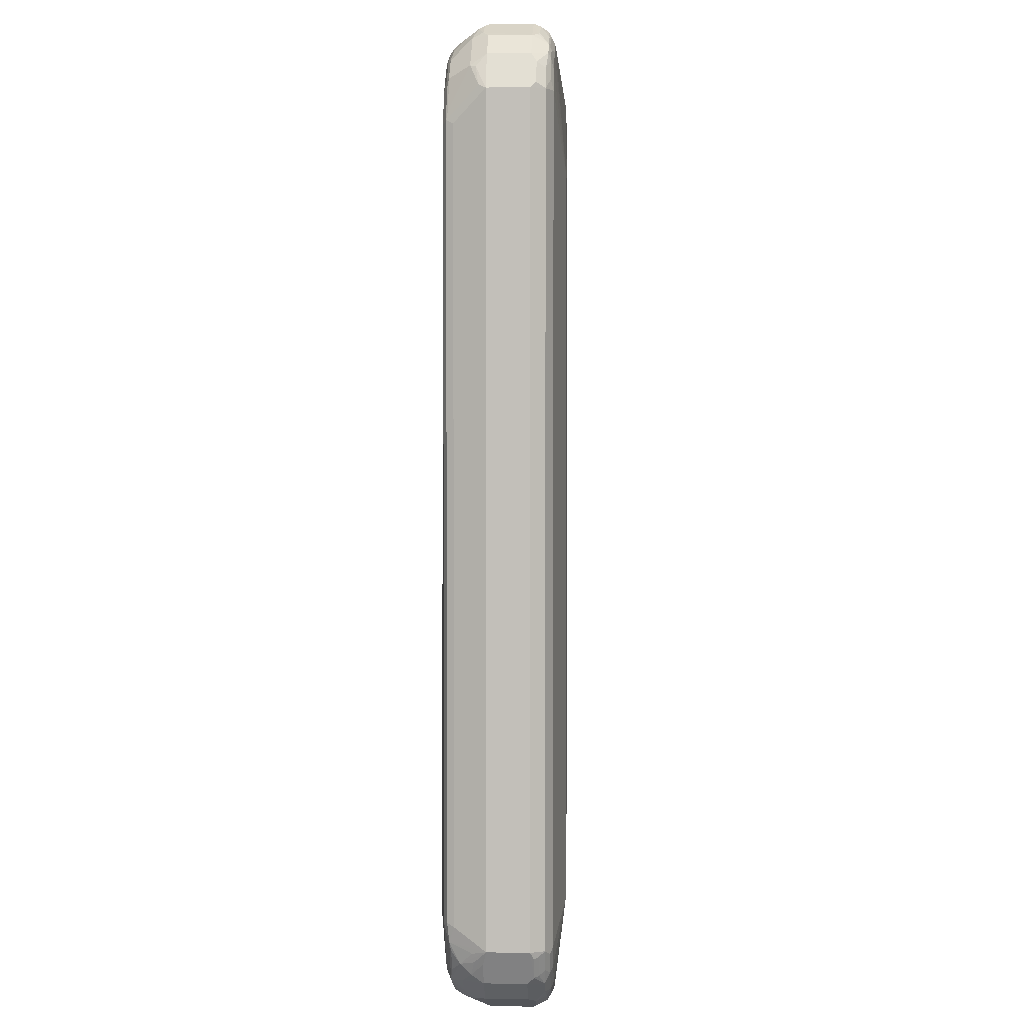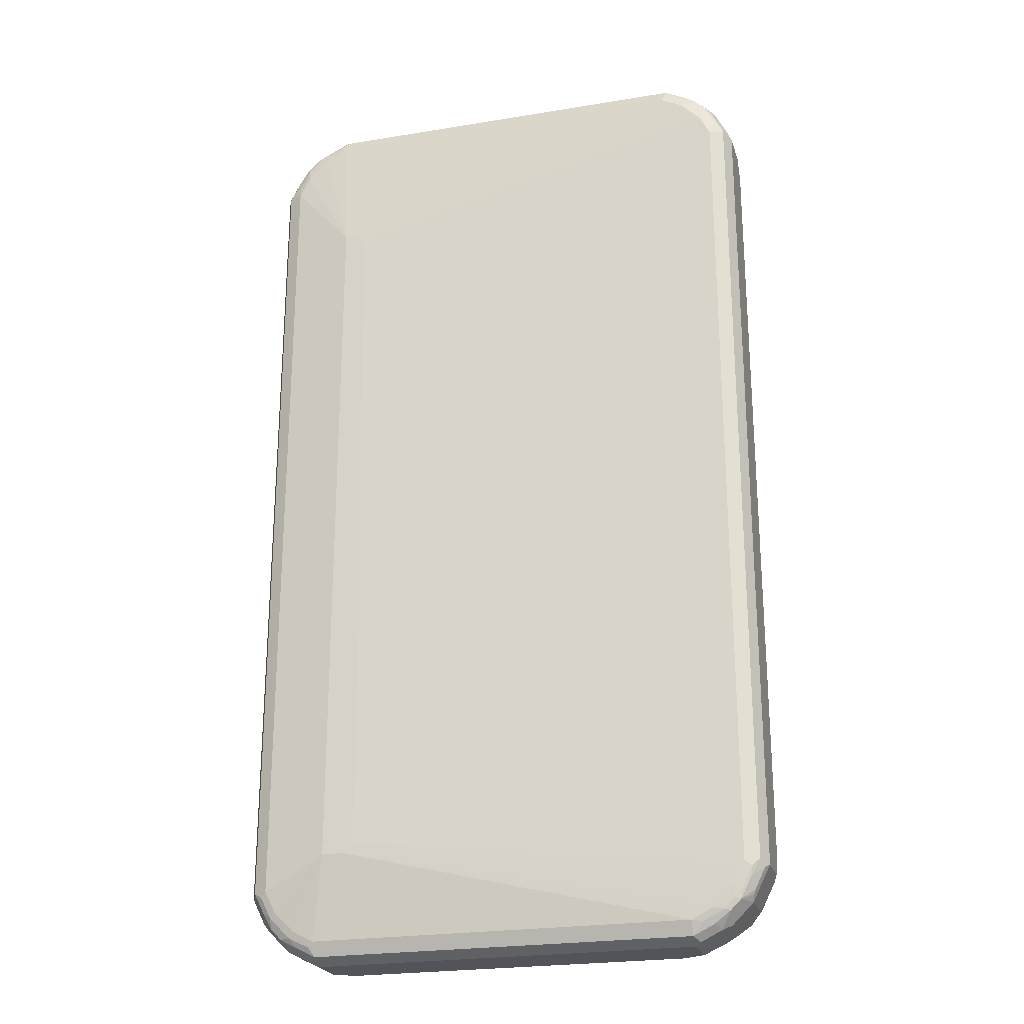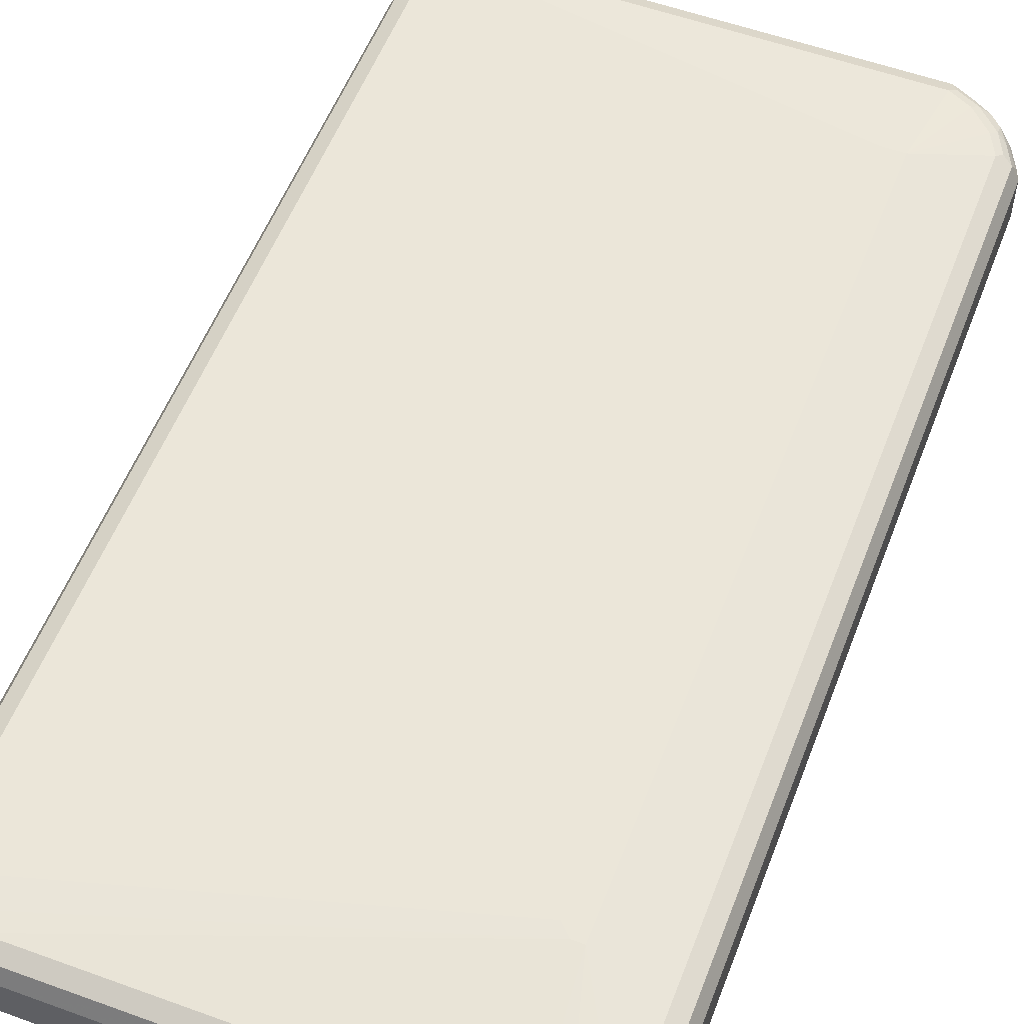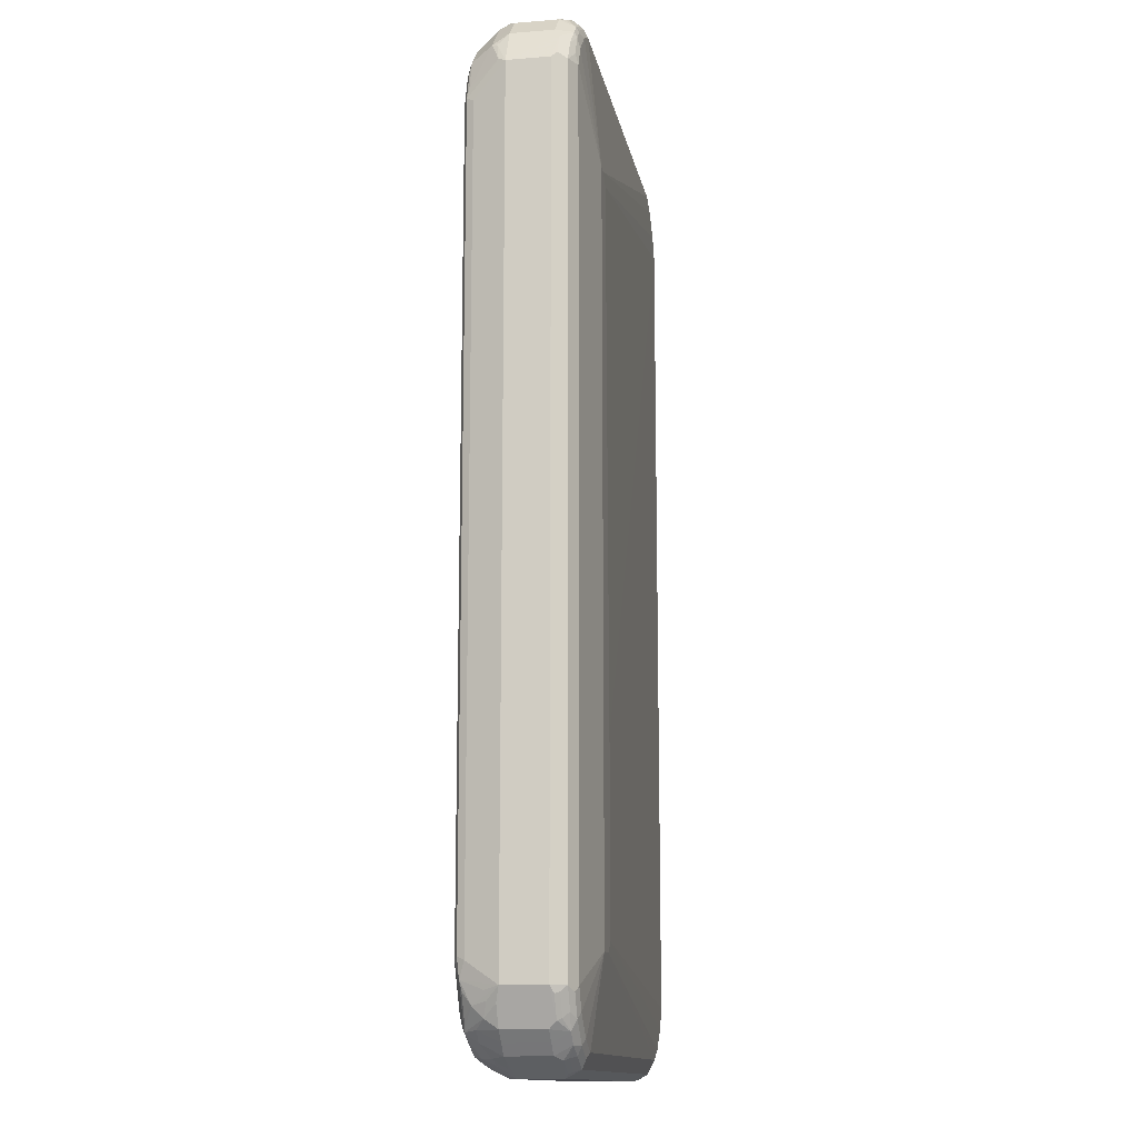
<metadata>
{"format":"obj","ext":"obj","renderer":"f3d","projection":"perspective","resolution":1024,"background":"white","views":[{"elev":2.5,"azim":-86.9,"up":"+Y"},{"elev":-23.8,"azim":15.4,"up":"+Y"},{"elev":55.4,"azim":-159.1,"up":"+Z"},{"elev":-13.5,"azim":-79.7,"up":"+Y"}]}
</metadata>
<code>
v -0.4972 -0.7755 -0.01988
v -0.4773 -0.7358 -0.07955
v -0.4673 -0.7657 -0.0895
v -0.4839 -0.7822 -0.0464
v -0.4673 -0.8054 -0.06959
v -0.4806 -0.7988 -0.04308
v -0.4673 -0.8253 -0.04971
v -0.4839 -0.802 -0.02652
v -0.464 -0.8418 -0.02652
v -0.4972 -0.7755 0.05967
v -0.4972 0.7755 -0.01988
v -0.4706 -0.7291 -0.09279
v -0.4773 0.7159 -0.07955
v -0.4475 -0.8054 -0.0895
v -0.464 -0.7822 -0.08618
v -0.4574 -0.7358 -0.09943
v -0.4442 -0.8219 -0.08618
v -0.4275 -0.8452 -0.0895
v -0.4442 -0.8418 -0.06628
v -0.464 -0.8418 0.05303
v -0.4442 -0.8617 -0.02652
v -0.4706 -0.8285 0.06628
v -0.4905 -0.7888 0.06628
v -0.4872 -0.7856 0.07457
v -0.4839 -0.7755 0.08618
v -0.4972 0.7755 0.05967
v -0.4723 0.8253 0.06959
v -0.464 0.8418 -0.01988
v -0.4723 0.8178 -0.03976
v -0.4905 0.7822 -0.03313
v -0.4706 0.7225 -0.09279
v -0.4375 -0.7755 -0.09943
v -0.2784 -0.7556 -0.1193
v -0.4574 0.7159 -0.09943
v -0.4176 -0.8153 -0.09943
v -0.4143 -0.8319 -0.09611
v -0.3977 -0.8352 -0.09943
v -0.3878 -0.8651 -0.0895
v -0.4043 -0.8617 -0.08618
v -0.3878 -0.885 -0.06959
v -0.4077 -0.885 -0.04971
v -0.4242 -0.8617 -0.06628
v -0.4475 -0.8452 0.08452
v -0.4442 -0.8617 0.05303
v -0.4242 -0.8816 -0.02652
v -0.4673 -0.8253 0.07457
v -0.464 -0.8153 0.08618
v -0.4673 -0.7856 0.09445
v -0.4574 -0.7755 0.09943
v -0.4839 0.7755 0.08618
v -0.4921 0.7856 0.06959
v -0.464 0.8153 0.08618
v -0.4425 0.8452 0.0895
v -0.464 0.8418 0.05967
v -0.4673 0.8203 -0.04971
v -0.4442 0.8617 -0.01988
v -0.4673 0.7408 -0.0895
v -0.4508 0.7822 -0.09279
v -0.05957 -0.7159 -0.1193
v -0.2386 -0.7755 -0.1193
v -0.4375 0.7755 -0.09943
v -0.3779 0.8352 -0.09943
v -0.3381 0.855 -0.09943
v -0.3579 -0.855 -0.09943
v -0.3645 -0.8816 -0.08618
v -0.3812 -0.8982 -0.04308
v -0.3248 -0.9014 -0.06628
v -0.348 -0.9048 -0.04971
v -0.3579 -0.9149 -0.01988
v -0.3845 -0.9014 -0.02652
v -0.4475 -0.8253 0.09445
v -0.4275 -0.8651 0.08452
v -0.4077 -0.8651 0.09445
v -0.4242 -0.8816 0.05303
v -0.4375 -0.8153 0.09943
v -0.3381 -0.7159 0.1193
v -0.4574 0.7755 0.09943
v -0.4598 0.7954 0.09445
v -0.44 0.8352 0.09445
v -0.4201 0.855 0.09445
v -0.4226 0.8651 0.0895
v -0.4442 0.8617 0.05967
v -0.4475 0.8402 -0.04971
v -0.4475 0.8004 -0.0895
v -0.4242 0.8816 -0.01988
v -0.4077 0.8799 -0.04971
v -0.4375 0.7979 -0.09445
v 0.03971 -0.7159 -0.1193
v -0.05957 -0.8153 -0.1193
v -0.2982 -0.8749 -0.09943
v -0.3977 0.8377 -0.09445
v -0.3579 0.8576 -0.09445
v -0.3381 0.8683 -0.09279
v -0.3182 0.8816 -0.08618
v 0.348 0.8651 -0.09445
v 0.3381 0.855 -0.09943
v -0.3281 -0.885 -0.0895
v -0.3182 -0.9149 -0.03976
v -0.2916 -0.8882 -0.09279
v -0.3579 -0.9149 0.05967
v -0.411 -0.8882 0.06628
v -0.4077 -0.885 0.07457
v -0.3977 -0.8816 0.08618
v -0.3678 -0.885 0.09445
v -0.3977 -0.855 0.09943
v -0.3579 -0.8749 0.09943
v -0.2982 -0.7159 0.1193
v -0.3381 0.6364 0.1193
v -0.4375 0.8153 0.09943
v -0.3977 0.855 0.09943
v -0.4043 0.8683 0.09279
v -0.3828 0.885 0.0895
v -0.4043 0.8882 0.07291
v -0.4126 0.885 0.06959
v -0.4242 0.8816 0.05967
v -0.4077 0.8402 -0.0895
v -0.4077 0.89 -0.02983
v -0.3779 0.9023 -0.03976
v -0.3878 0.89 -0.04971
v -0.3779 0.8816 -0.06628
v -0.3779 0.8617 -0.08618
v 0.2982 -0.7556 -0.1193
v 0.03971 -0.8153 -0.1193
v 0.3182 -0.8749 -0.09943
v -0.348 0.8701 -0.0895
v -0.3381 0.8825 -0.07955
v -0.3579 0.9014 -0.0464
v -0.3678 0.9099 -0.02983
v -0.3281 0.89 -0.06959
v 0.3182 0.8816 -0.08618
v 0.3779 0.8816 -0.06628
v 0.3779 0.8617 -0.08618
v 0.3878 0.8452 -0.09445
v 0.3779 0.8352 -0.09943
v 0.3182 -0.9149 -0.03976
v 0.3248 -0.8882 -0.09279
v 0.3579 -0.9149 0.05967
v 0.3678 -0.9099 0.06959
v -0.3579 -0.9014 0.08618
v -0.3678 -0.9048 0.07457
v -0.3712 -0.9081 0.06628
v 0.3579 -0.9014 0.08618
v 0.3579 -0.8749 0.09943
v -0.2784 -0.696 0.1193
v 0.3977 -0.855 0.09943
v 0.4375 -0.8153 0.09943
v -0.3182 0.6364 0.1193
v -0.3579 0.8749 0.09943
v -0.3645 0.8882 0.09279
v -0.3513 0.9014 0.08618
v -0.3645 0.9081 0.07291
v -0.3729 0.9048 0.06959
v -0.3579 0.9149 0.05967
v -0.3579 0.9149 -0.01988
v 0.4574 -0.7556 -0.09943
v 0.4375 -0.7954 -0.09943
v 0.3779 -0.855 -0.09943
v 0.4176 0.8153 -0.09943
v 0.4375 0.7755 -0.09943
v 0.4574 0.7358 -0.09943
v 0.3579 0.9149 -0.01988
v 0.3579 0.9014 -0.0464
v 0.4077 0.885 -0.04474
v 0.4275 0.8253 -0.09445
v 0.3248 -0.9081 -0.05303
v 0.3579 -0.9149 -0.01988
v 0.3845 -0.8683 -0.09279
v 0.343 -0.885 -0.0895
v 0.3828 -0.885 -0.06959
v 0.3645 -0.8882 -0.07291
v 0.4077 -0.89 0.06959
v 0.3977 -0.8816 0.08618
v 0.3779 -0.8774 0.09445
v 0.4574 -0.7755 0.09943
v -0.2784 -0.3579 0.1193
v 0.4176 -0.8576 0.09445
v 0.4375 -0.8377 0.09445
v 0.4508 -0.8219 0.09279
v -0.2982 0.6165 0.1193
v 0.3977 0.855 0.09943
v 0.3579 0.8749 0.09943
v 0.3645 0.9014 0.08618
v 0.3579 0.9149 0.05967
v 0.4706 -0.7556 -0.09279
v 0.4598 -0.7755 -0.09445
v 0.44 -0.8153 -0.09445
v 0.4201 -0.8352 -0.09445
v 0.4002 -0.855 -0.09445
v 0.4475 0.7856 -0.09445
v 0.4673 0.7458 -0.09445
v 0.4242 0.8816 -0.01325
v 0.411 0.8882 -0.02652
v 0.3712 0.9081 -0.02652
v 0.3678 0.9048 -0.03479
v 0.3977 0.89 -0.04226
v 0.4442 0.8617 -0.01325
v 0.4475 0.8452 -0.04474
v 0.4673 0.8253 -0.04474
v 0.4673 0.8054 -0.06462
v 0.464 0.7755 -0.08618
v 0.3645 -0.9081 -0.03313
v 0.4002 -0.89 -0.03976
v 0.4242 -0.8816 -0.01988
v 0.4027 -0.8651 -0.0895
v 0.4027 -0.885 -0.04971
v 0.4242 -0.8816 0.05967
v 0.4275 -0.8601 0.0895
v 0.4706 -0.7822 0.09279
v 0.4839 -0.7689 0.08618
v 0.4574 0.7755 0.09943
v 0.4475 -0.8402 0.0895
v 0.4375 0.8153 0.09943
v 0.4275 0.8651 0.0895
v 0.3878 0.885 0.0895
v 0.4475 0.8452 0.0895
v 0.3845 0.9014 0.06628
v 0.4043 0.8816 0.08618
v 0.4242 0.8816 0.06628
v 0.4723 -0.7657 -0.0895
v 0.4706 0.7358 -0.09279
v 0.4425 -0.8253 -0.0895
v 0.4723 0.7556 -0.08202
v 0.464 0.8418 -0.01325
v 0.4442 0.8617 0.06628
v 0.4706 0.8285 -0.02652
v 0.4905 0.7888 -0.02652
v 0.4723 0.7954 -0.06214
v 0.4442 -0.8617 -0.03976
v 0.4226 -0.8651 -0.06959
v 0.4425 -0.8452 -0.06959
v 0.4442 -0.8617 0.05967
v 0.4673 -0.8004 0.0895
v 0.4905 -0.7822 0.07291
v 0.4972 -0.7755 0.05967
v 0.4839 0.7822 0.08618
v 0.4673 0.8054 0.0895
v 0.464 -0.8418 0.05967
v 0.4673 -0.8303 0.06959
v 0.4706 -0.8219 0.07291
v 0.464 0.8219 0.08618
v 0.464 0.8418 0.06628
v 0.4972 -0.7358 -0.03976
v 0.4921 -0.7458 -0.04971
v 0.4921 -0.7856 -0.02983
v 0.4848 -0.7954 -0.03976
v 0.4648 -0.7954 -0.07955
v 0.4972 0.7358 -0.03976
v 0.4648 -0.8153 -0.05967
v 0.4921 0.7556 -0.04226
v 0.4972 0.7755 -0.01988
v 0.4524 -0.8452 -0.04971
v 0.4648 -0.8352 -0.03976
v 0.464 -0.8418 -0.01988
v 0.4723 -0.8253 -0.02983
v 0.4972 -0.7755 -0.01988
v 0.4972 0.7755 0.05967
v 0.4839 0.802 0.06628
f 1 2 3
f 1 3 4
f 1 4 5
f 1 5 6
f 1 6 7
f 1 7 8
f 1 8 9
f 1 9 20
f 1 20 10
f 1 10 26
f 1 26 11
f 1 11 13
f 1 13 2
f 2 12 3
f 2 13 31
f 2 31 12
f 3 14 17
f 3 17 15
f 3 15 5
f 3 5 4
f 3 12 16
f 3 16 32
f 3 32 14
f 5 17 18
f 5 18 7
f 5 7 6
f 5 15 17
f 7 18 19
f 7 19 9
f 7 9 8
f 9 19 21
f 9 21 44
f 9 44 20
f 10 20 22
f 10 22 23
f 10 23 24
f 10 24 25
f 10 25 50
f 10 50 26
f 11 26 27
f 11 27 28
f 11 28 29
f 11 29 30
f 11 30 31
f 11 31 13
f 12 31 34
f 12 34 16
f 14 18 17
f 14 32 35
f 14 35 18
f 16 33 32
f 16 34 33
f 18 35 36
f 18 36 37
f 18 37 38
f 18 38 39
f 18 39 40
f 18 40 41
f 18 41 42
f 18 42 19
f 19 42 45
f 19 45 21
f 20 43 22
f 20 44 43
f 21 45 74
f 21 74 44
f 22 43 46
f 22 46 24
f 22 24 23
f 24 46 47
f 24 47 25
f 25 47 71
f 25 71 48
f 25 48 49
f 25 49 77
f 25 77 50
f 26 50 51
f 26 51 27
f 27 52 53
f 27 53 54
f 27 54 28
f 27 51 50
f 27 50 52
f 28 55 29
f 28 54 82
f 28 82 56
f 28 56 83
f 28 83 55
f 29 55 30
f 30 55 57
f 30 57 31
f 31 57 84
f 31 84 58
f 31 58 61
f 31 61 34
f 32 33 35
f 33 59 88
f 33 88 122
f 33 122 123
f 33 123 89
f 33 89 60
f 33 60 64
f 33 64 37
f 33 37 35
f 33 34 61
f 33 61 62
f 33 62 63
f 33 63 59
f 35 37 36
f 37 64 38
f 38 64 65
f 38 65 39
f 39 65 40
f 40 66 41
f 40 65 67
f 40 67 68
f 40 68 69
f 40 69 66
f 41 66 69
f 41 69 70
f 41 70 45
f 41 45 42
f 43 71 47
f 43 47 46
f 43 44 74
f 43 74 72
f 43 72 73
f 43 73 71
f 45 70 69
f 45 69 100
f 45 100 74
f 48 71 75
f 48 75 49
f 49 75 76
f 49 76 108
f 49 108 77
f 50 77 78
f 50 78 79
f 50 79 52
f 52 79 53
f 53 79 80
f 53 80 81
f 53 81 115
f 53 115 82
f 53 82 54
f 55 83 84
f 55 84 57
f 56 82 115
f 56 115 85
f 56 85 86
f 56 86 83
f 58 84 87
f 58 87 61
f 59 63 96
f 59 96 88
f 60 89 90
f 60 90 64
f 61 87 62
f 62 87 91
f 62 91 92
f 62 92 63
f 63 92 93
f 63 93 94
f 63 94 95
f 63 95 96
f 64 90 65
f 65 90 97
f 65 97 67
f 67 98 68
f 67 97 99
f 67 99 98
f 68 98 69
f 69 98 135
f 69 135 166
f 69 166 137
f 69 137 100
f 71 73 105
f 71 105 75
f 72 74 101
f 72 101 102
f 72 102 103
f 72 103 73
f 73 103 139
f 73 139 104
f 73 104 106
f 73 106 105
f 74 100 101
f 75 105 76
f 76 105 106
f 76 106 143
f 76 143 107
f 76 107 144
f 76 144 175
f 76 175 179
f 76 179 147
f 76 147 108
f 77 108 109
f 77 109 79
f 77 79 78
f 79 109 80
f 80 109 110
f 80 110 111
f 80 111 81
f 81 111 112
f 81 112 113
f 81 113 114
f 81 114 115
f 83 86 116
f 83 116 84
f 84 116 91
f 84 91 87
f 85 115 117
f 85 117 86
f 86 117 118
f 86 118 119
f 86 119 120
f 86 120 121
f 86 121 116
f 88 96 122
f 89 123 124
f 89 124 90
f 90 124 136
f 90 136 99
f 90 99 97
f 91 116 121
f 91 121 92
f 92 121 125
f 92 125 93
f 93 125 94
f 94 125 126
f 94 126 118
f 94 118 127
f 94 127 128
f 94 128 129
f 94 129 130
f 94 130 95
f 95 130 131
f 95 131 132
f 95 132 133
f 95 133 134
f 95 134 96
f 96 134 122
f 98 99 136
f 98 136 135
f 100 137 138
f 100 138 139
f 100 139 140
f 100 140 141
f 100 141 101
f 101 141 140
f 101 140 102
f 102 140 139
f 102 139 103
f 104 142 143
f 104 143 106
f 104 139 142
f 107 143 145
f 107 145 146
f 107 146 144
f 108 147 181
f 108 181 148
f 108 148 110
f 108 110 109
f 110 148 149
f 110 149 111
f 111 149 112
f 112 149 150
f 112 150 151
f 112 151 113
f 113 151 152
f 113 152 114
f 114 152 153
f 114 153 115
f 115 153 117
f 117 153 154
f 117 154 128
f 117 128 118
f 118 128 127
f 118 126 120
f 118 120 119
f 120 126 125
f 120 125 121
f 122 155 156
f 122 156 157
f 122 157 124
f 122 124 123
f 122 134 158
f 122 158 159
f 122 159 160
f 122 160 155
f 124 157 167
f 124 167 136
f 128 154 129
f 129 154 161
f 129 161 130
f 130 161 162
f 130 162 131
f 131 163 164
f 131 164 132
f 131 162 163
f 132 164 133
f 133 164 158
f 133 158 134
f 135 165 166
f 135 136 165
f 136 167 204
f 136 204 168
f 136 168 169
f 136 169 170
f 136 170 165
f 137 166 171
f 137 171 138
f 138 171 172
f 138 172 142
f 138 142 139
f 142 172 173
f 142 173 143
f 143 173 145
f 144 146 174
f 144 174 210
f 144 210 175
f 145 173 176
f 145 176 177
f 145 177 146
f 146 177 178
f 146 178 208
f 146 208 174
f 147 179 180
f 147 180 181
f 148 181 182
f 148 182 150
f 148 150 149
f 150 182 183
f 150 183 153
f 150 153 151
f 151 153 152
f 153 183 161
f 153 161 154
f 155 184 185
f 155 185 186
f 155 186 156
f 155 160 190
f 155 190 220
f 155 220 184
f 156 186 187
f 156 187 157
f 157 187 188
f 157 188 167
f 158 164 189
f 158 189 159
f 159 189 190
f 159 190 160
f 161 191 192
f 161 192 193
f 161 193 194
f 161 194 162
f 161 183 218
f 161 218 191
f 162 194 195
f 162 195 163
f 163 195 193
f 163 193 192
f 163 192 191
f 163 191 196
f 163 196 197
f 163 197 164
f 164 197 198
f 164 198 199
f 164 199 200
f 164 200 189
f 165 201 166
f 165 170 201
f 166 201 202
f 166 202 203
f 166 203 171
f 167 188 204
f 168 204 169
f 169 204 205
f 169 205 201
f 169 201 170
f 171 203 206
f 171 206 207
f 171 207 172
f 172 207 176
f 172 176 173
f 174 208 209
f 174 209 235
f 174 235 210
f 175 210 179
f 176 207 211
f 176 211 177
f 177 211 178
f 178 211 232
f 178 232 208
f 179 210 212
f 179 212 180
f 180 213 214
f 180 214 181
f 180 212 215
f 180 215 213
f 181 214 182
f 182 216 183
f 182 214 217
f 182 217 216
f 183 216 218
f 184 219 185
f 184 220 219
f 185 219 221
f 185 221 186
f 186 221 187
f 187 221 204
f 187 204 188
f 189 200 190
f 190 222 220
f 190 200 222
f 191 218 224
f 191 224 196
f 193 195 194
f 196 223 198
f 196 198 197
f 196 224 241
f 196 241 223
f 198 223 225
f 198 225 226
f 198 226 199
f 199 226 227
f 199 227 200
f 200 227 222
f 201 205 202
f 202 205 203
f 203 205 228
f 203 228 231
f 203 231 206
f 204 229 205
f 204 221 230
f 204 230 229
f 205 229 228
f 206 231 211
f 206 211 207
f 208 232 209
f 209 232 233
f 209 233 234
f 209 234 256
f 209 256 235
f 210 235 236
f 210 236 215
f 210 215 212
f 211 237 238
f 211 238 239
f 211 239 233
f 211 233 232
f 211 231 237
f 213 218 217
f 213 217 214
f 213 215 224
f 213 224 218
f 215 236 235
f 215 235 240
f 215 240 241
f 215 241 224
f 216 217 218
f 219 242 243
f 219 243 244
f 219 244 245
f 219 245 246
f 219 246 221
f 219 220 247
f 219 247 242
f 220 222 247
f 221 246 248
f 221 248 252
f 221 252 230
f 222 249 247
f 222 227 249
f 223 241 256
f 223 256 250
f 223 250 225
f 225 250 226
f 226 250 227
f 227 250 249
f 228 229 230
f 228 230 251
f 228 251 252
f 228 252 253
f 228 253 237
f 228 237 231
f 230 252 251
f 233 239 238
f 233 238 234
f 234 238 237
f 234 237 254
f 234 254 255
f 234 255 242
f 234 242 247
f 234 247 250
f 234 250 256
f 235 256 257
f 235 257 241
f 235 241 240
f 237 253 254
f 241 257 256
f 242 255 244
f 242 244 243
f 244 255 254
f 244 254 245
f 245 254 252
f 245 252 248
f 245 248 246
f 247 249 250
f 252 254 253

</code>
